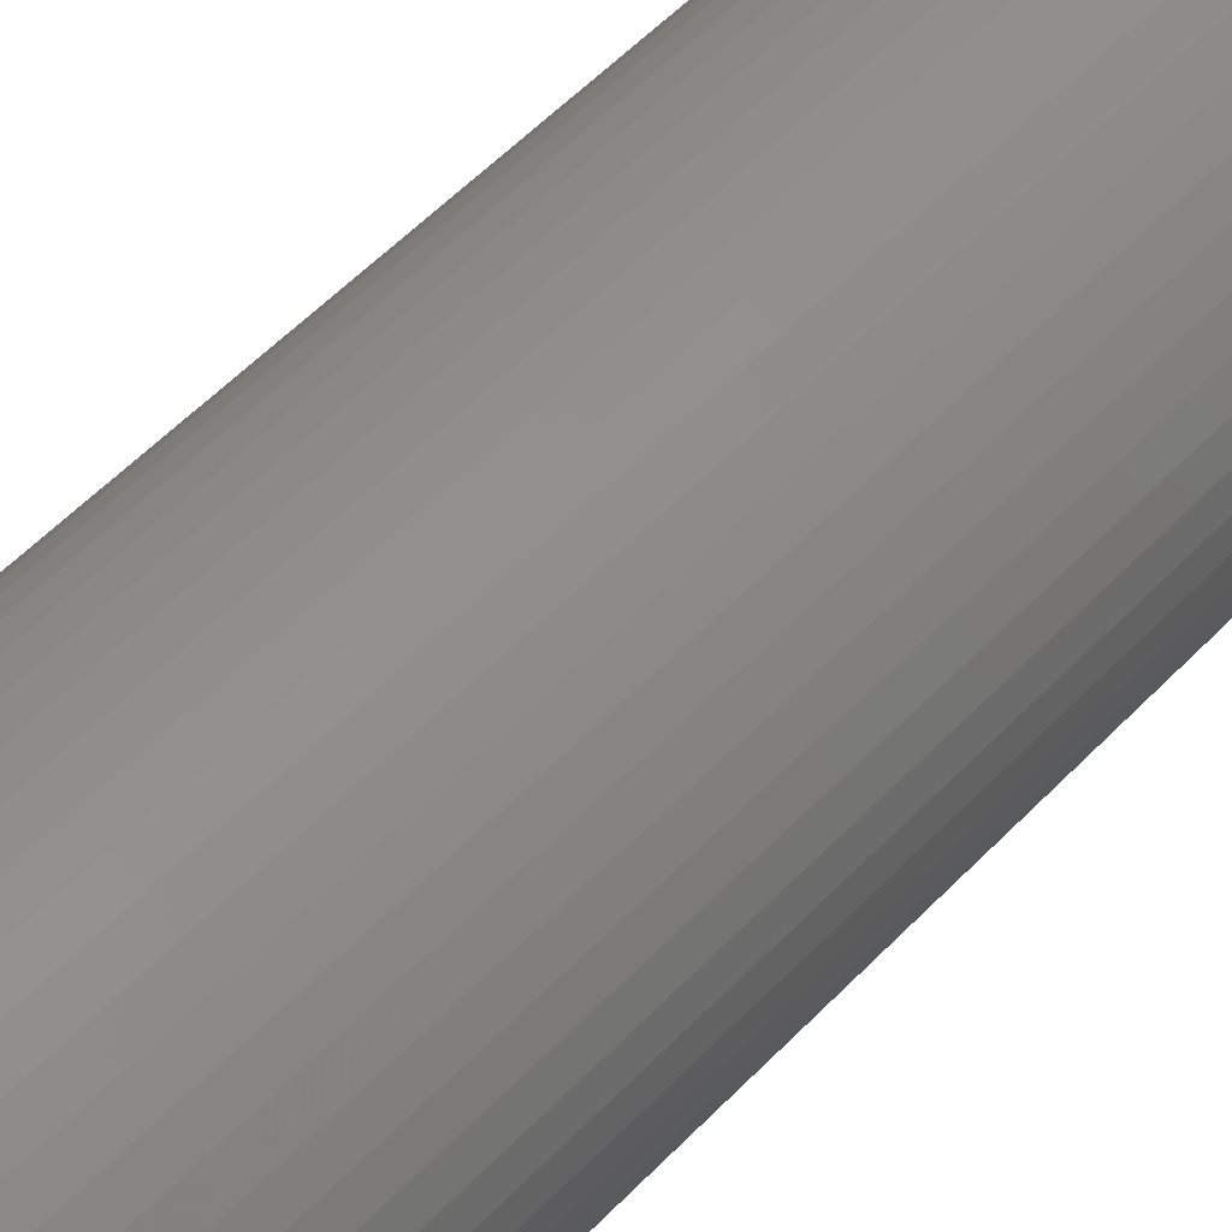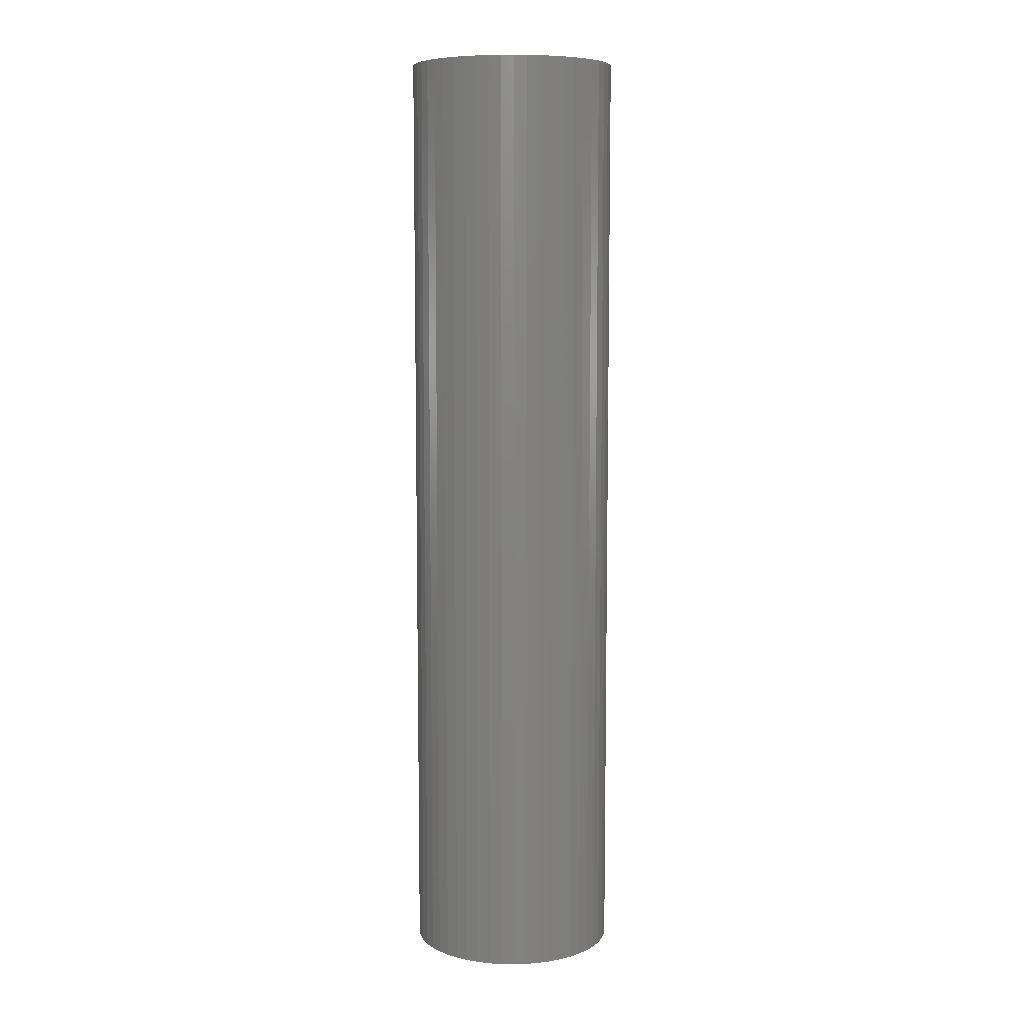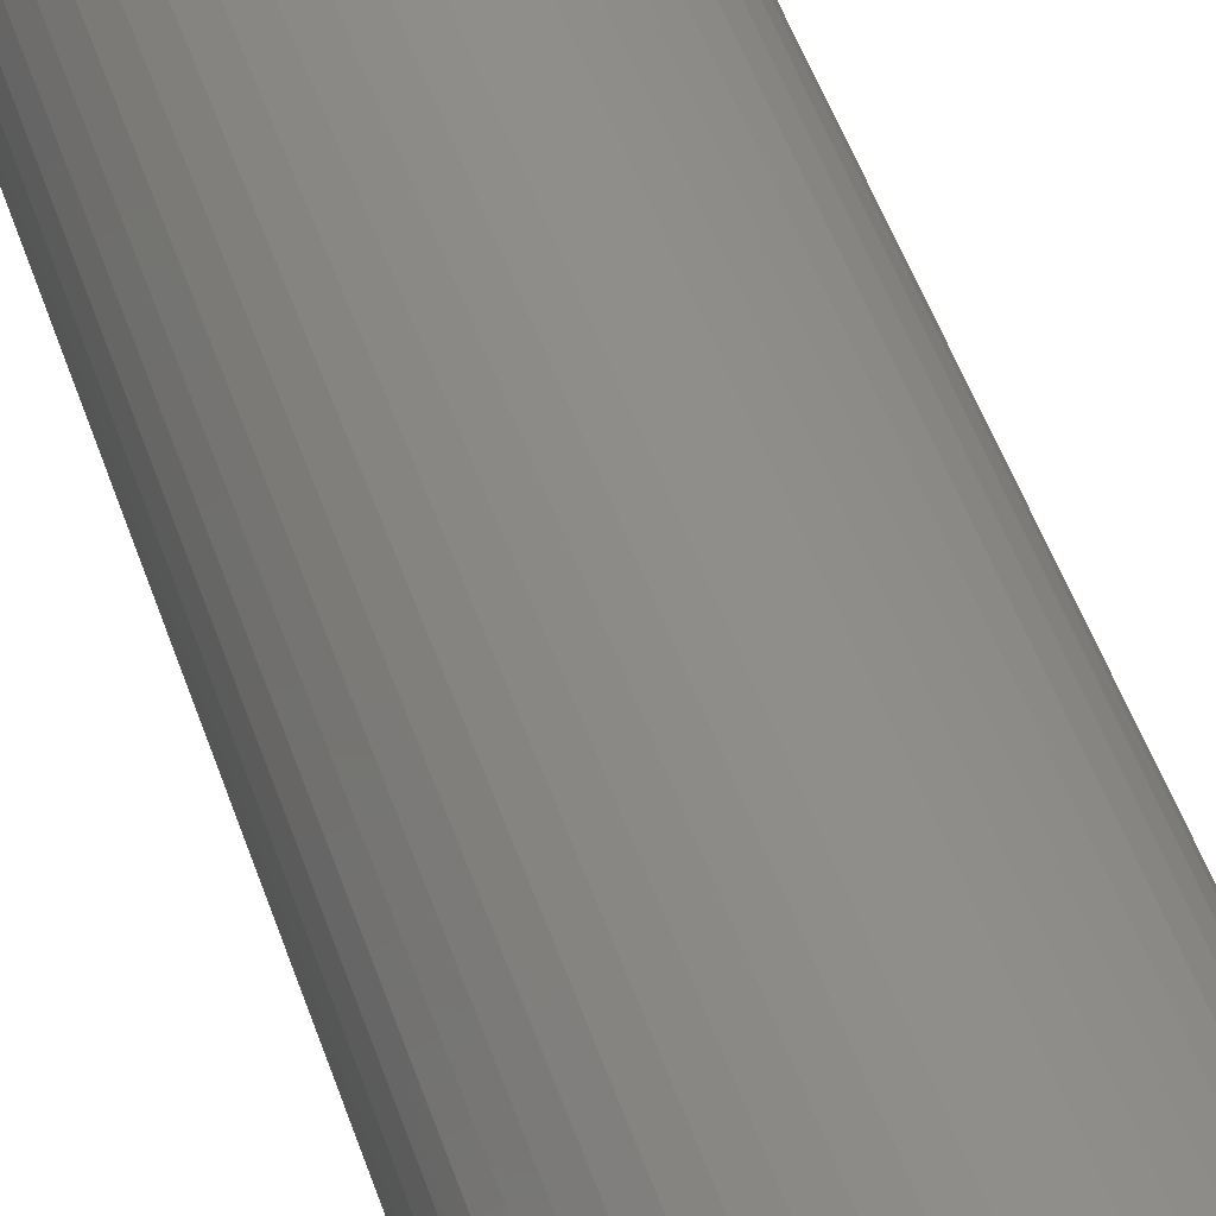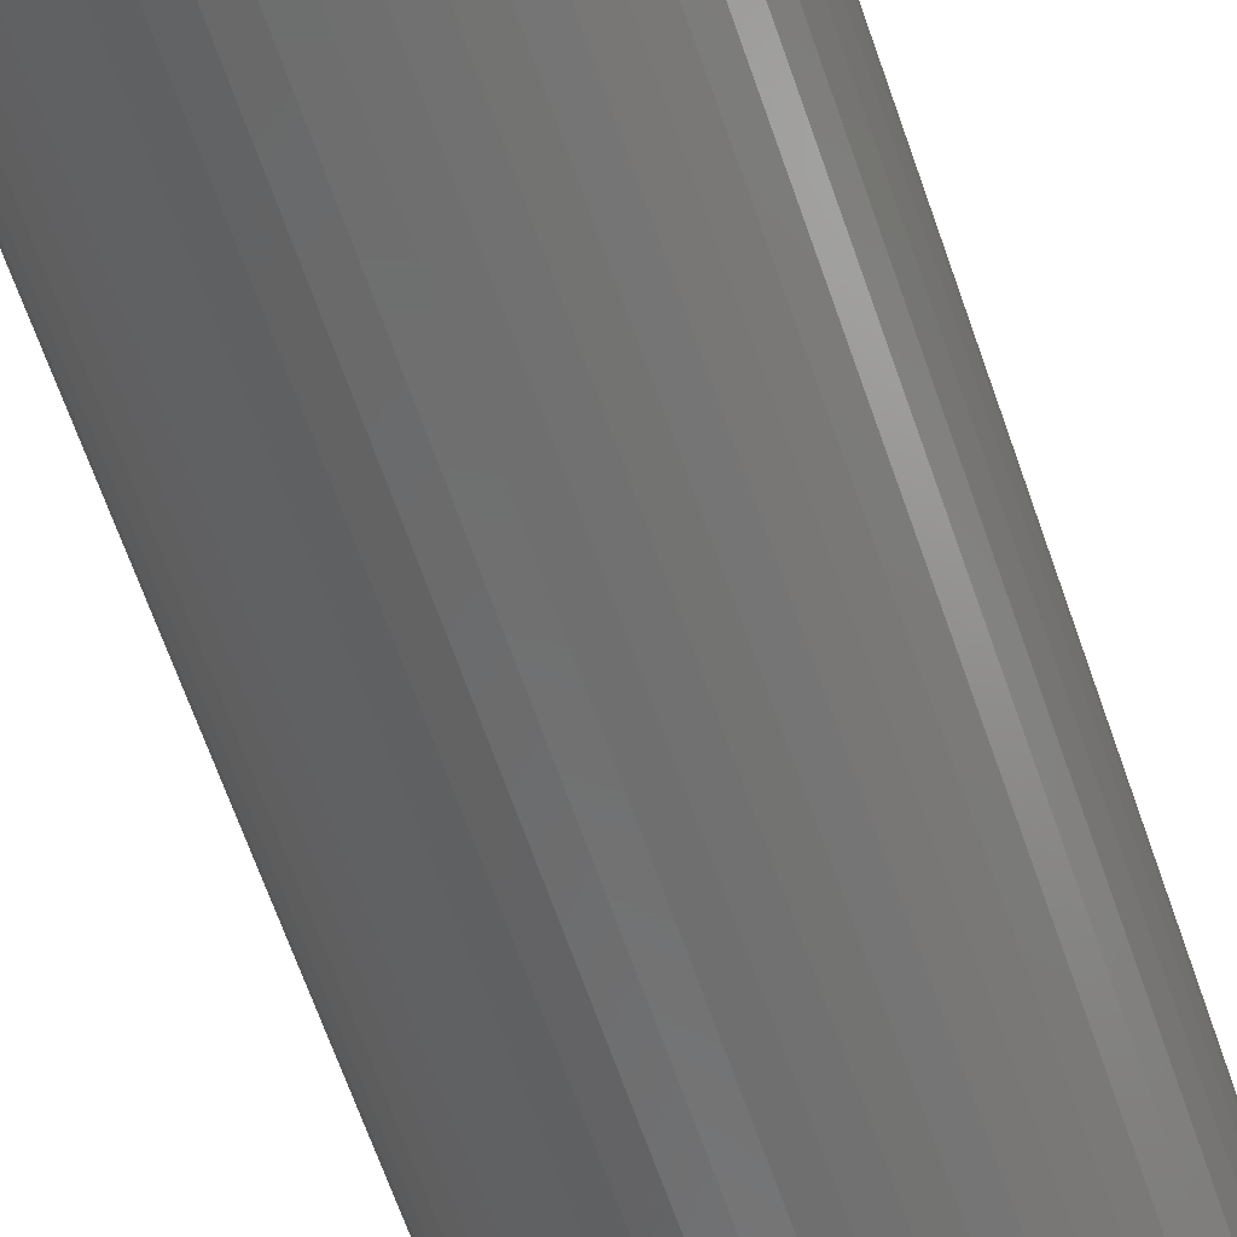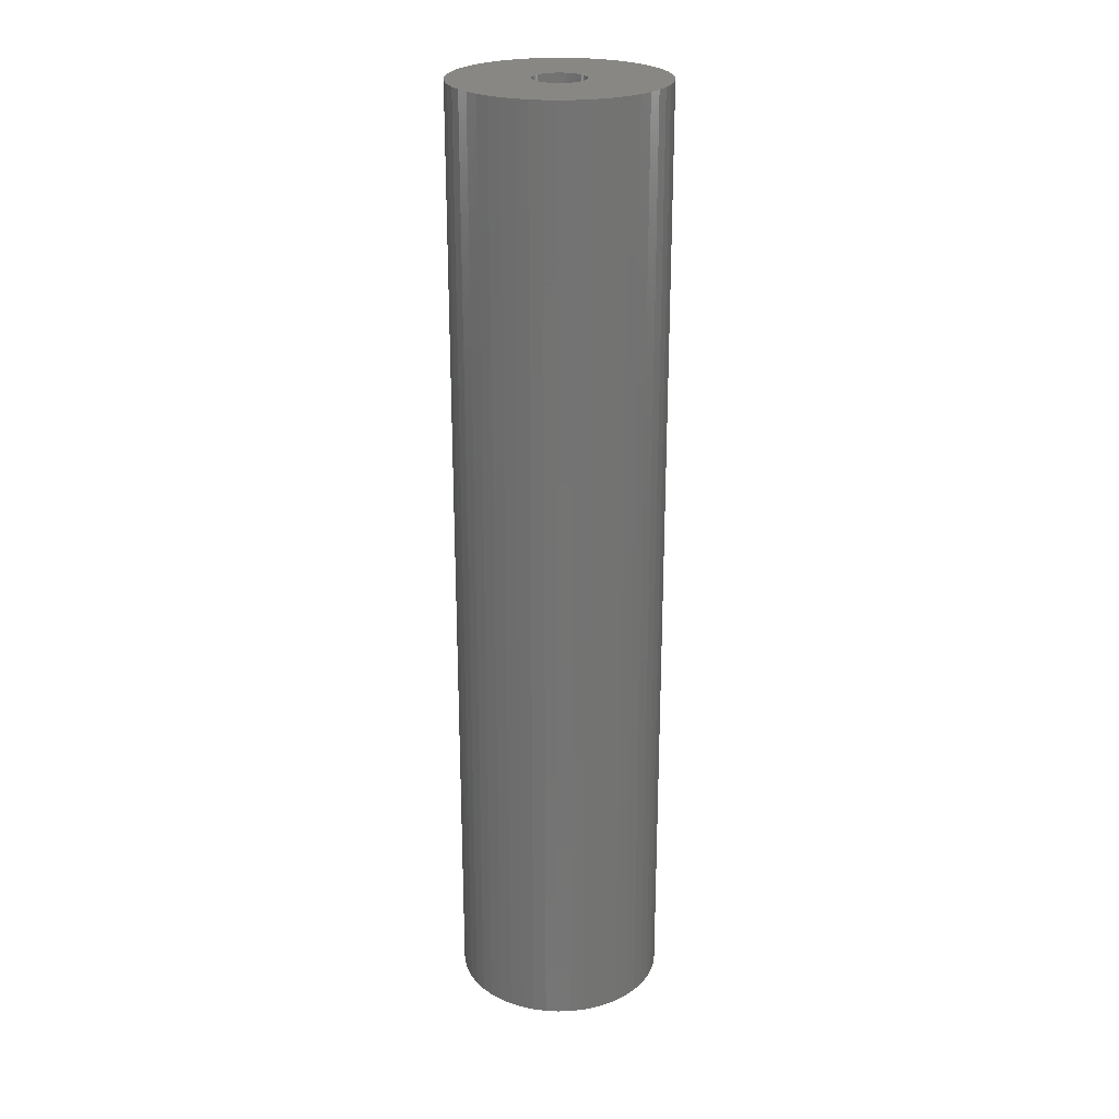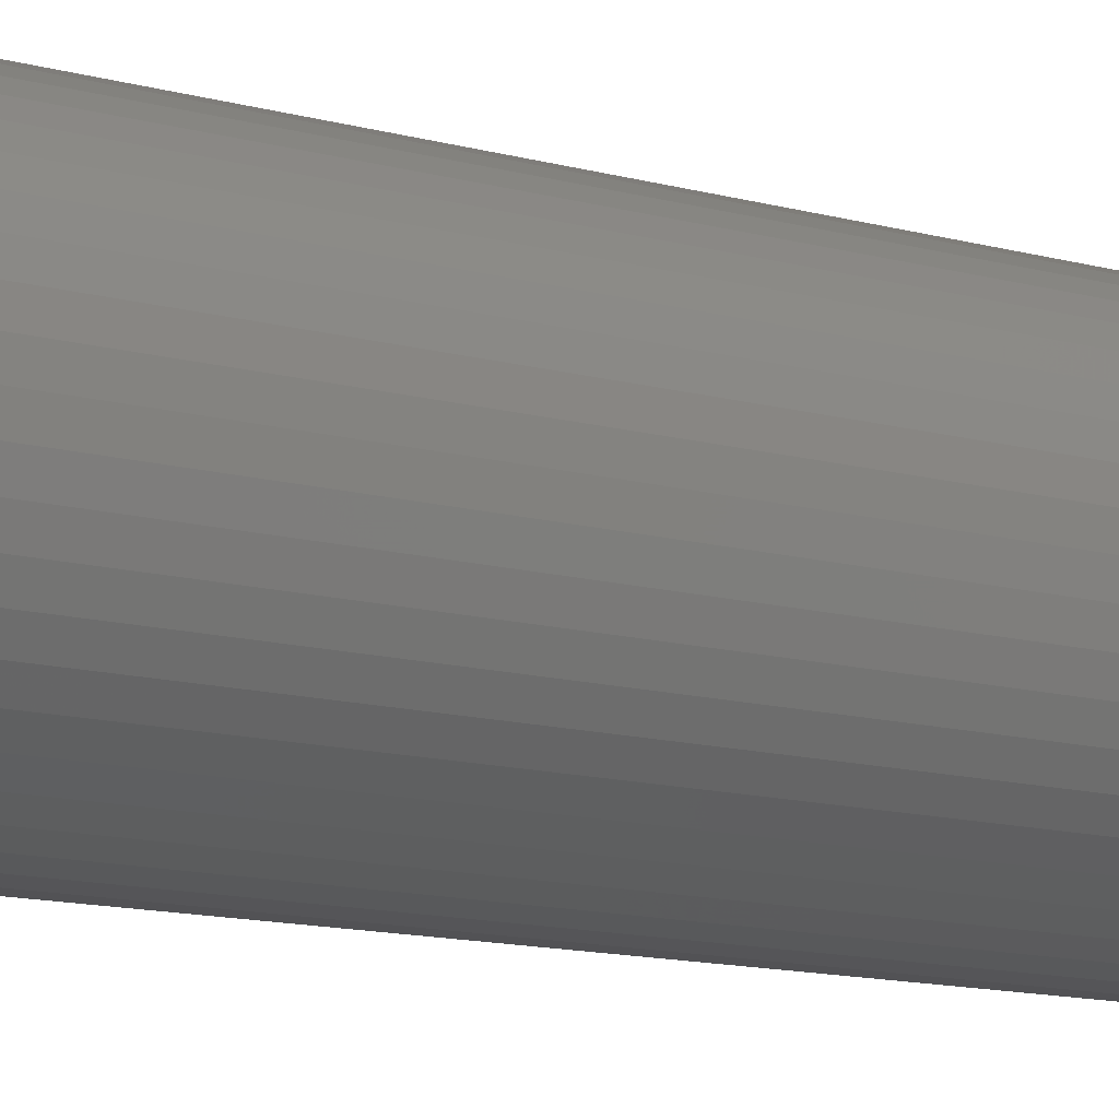
<metadata>
{"format":"stl","ext":"stl","renderer":"f3d","projection":"perspective","resolution":1024,"background":"white","views":[{"elev":46.4,"azim":-140.9,"up":"+Y"},{"elev":7.9,"azim":67.2,"up":"+Z"},{"elev":44.1,"azim":163.2,"up":"+Y"},{"elev":-58.8,"azim":18.0,"up":"+Y"},{"elev":24.3,"azim":169.9,"up":"+Z"},{"elev":-9.3,"azim":-131.2,"up":"+Y"}]}
</metadata>
<code>
# stl→obj: 200 verts, 400 faces
v 6.25 0 28.5
v 6.201 0.7833 -28.5
v 6.201 0.7833 28.5
v 6.25 0 -28.5
v -6.25 0 -28.5
v -6.201 0.7833 28.5
v -6.201 0.7833 -28.5
v -6.25 0 28.5
v 0.3924 6.238 -28.5
v -0.3924 6.238 28.5
v 0.3924 6.238 28.5
v -0.3924 6.238 -28.5
v -0.3924 -6.238 -28.5
v 0.3924 -6.238 28.5
v -0.3924 -6.238 28.5
v 0.3924 -6.238 -28.5
v 4.556 4.278 -28.5
v 3.984 4.816 28.5
v 4.556 4.278 28.5
v 3.984 4.816 -28.5
v -3.984 4.816 -28.5
v -4.556 4.278 28.5
v -3.984 4.816 28.5
v -4.556 4.278 -28.5
v -1.931 5.944 -28.5
v -2.661 5.655 28.5
v -1.931 5.944 28.5
v -2.661 5.655 -28.5
v 5.811 2.301 28.5
v 5.477 3.011 -28.5
v 5.477 3.011 28.5
v 5.811 2.301 -28.5
v 5.056 3.674 -28.5
v 5.056 3.674 28.5
v 2.661 5.655 -28.5
v 1.931 5.944 28.5
v 2.661 5.655 28.5
v 1.931 5.944 -28.5
v 1.171 6.139 28.5
v 1.171 6.139 -28.5
v 3.349 5.277 -28.5
v 3.349 5.277 28.5
v -5.811 2.301 -28.5
v -5.477 3.011 28.5
v -5.477 3.011 -28.5
v -5.811 2.301 28.5
v -5.056 3.674 -28.5
v -5.056 3.674 28.5
v -6.054 1.554 -28.5
v -6.054 1.554 28.5
v -3.349 5.277 28.5
v -3.349 5.277 -28.5
v -1.171 6.139 28.5
v -1.171 6.139 -28.5
v 1.171 -6.139 28.5
v 1.171 -6.139 -28.5
v 1.931 -5.944 -28.5
v 2.661 -5.655 28.5
v 1.931 -5.944 28.5
v 2.661 -5.655 -28.5
v 6.054 1.554 28.5
v 6.054 1.554 -28.5
v 1.55 0 28.5
v 1.538 0.1943 28.5
v 6.201 -0.7833 28.5
v 1.501 0.3855 28.5
v 1.538 -0.1943 28.5
v 1.441 0.5706 28.5
v 6.054 -1.554 28.5
v 1.358 0.7467 28.5
v 1.501 -0.3855 28.5
v 1.254 0.9111 28.5
v 5.811 -2.301 28.5
v 1.13 1.061 28.5
v 1.441 -0.5706 28.5
v 0.988 1.194 28.5
v 5.477 -3.011 28.5
v 0.8305 1.309 28.5
v 1.358 -0.7467 28.5
v 0.66 1.402 28.5
v 5.056 -3.674 28.5
v 1.254 -0.9111 28.5
v 0.479 1.474 28.5
v 0.2904 1.523 28.5
v 0.09732 1.547 28.5
v -0.09732 1.547 28.5
v -0.2904 1.523 28.5
v -0.479 1.474 28.5
v -0.66 1.402 28.5
v -0.8305 1.309 28.5
v -0.988 1.194 28.5
v -1.13 1.061 28.5
v -1.254 0.9111 28.5
v 4.556 -4.278 28.5
v 1.13 -1.061 28.5
v 3.984 -4.816 28.5
v 0.988 -1.194 28.5
v 3.349 -5.277 28.5
v 0.8305 -1.309 28.5
v 0.66 -1.402 28.5
v 0.479 -1.474 28.5
v 0.2904 -1.523 28.5
v 0.09732 -1.547 28.5
v -0.09732 -1.547 28.5
v -0.2904 -1.523 28.5
v -1.171 -6.139 28.5
v -0.479 -1.474 28.5
v -1.931 -5.944 28.5
v -0.66 -1.402 28.5
v -2.661 -5.655 28.5
v -0.8305 -1.309 28.5
v -3.349 -5.277 28.5
v -0.988 -1.194 28.5
v -3.984 -4.816 28.5
v -1.13 -1.061 28.5
v -4.556 -4.278 28.5
v -1.254 -0.9111 28.5
v -5.056 -3.674 28.5
v -1.358 -0.7467 28.5
v -5.477 -3.011 28.5
v -1.441 -0.5706 28.5
v -5.811 -2.301 28.5
v -1.501 -0.3855 28.5
v -6.054 -1.554 28.5
v -1.538 -0.1943 28.5
v -6.201 -0.7833 28.5
v -1.55 0 28.5
v -1.358 0.7467 28.5
v -1.441 0.5706 28.5
v -1.501 0.3855 28.5
v -1.538 0.1943 28.5
v 6.201 -0.7833 -28.5
v 5.056 -3.674 -28.5
v 4.556 -4.278 -28.5
v 6.054 -1.554 -28.5
v 5.811 -2.301 -28.5
v -5.477 -3.011 -28.5
v -5.811 -2.301 -28.5
v 1.55 0 -28.5
v 1.538 -0.1943 -28.5
v 1.501 -0.3855 -28.5
v 1.538 0.1943 -28.5
v 1.441 -0.5706 -28.5
v 5.477 -3.011 -28.5
v 1.358 -0.7467 -28.5
v 1.501 0.3855 -28.5
v 1.254 -0.9111 -28.5
v 1.13 -1.061 -28.5
v 3.984 -4.816 -28.5
v 1.441 0.5706 -28.5
v 0.988 -1.194 -28.5
v 3.349 -5.277 -28.5
v 0.8305 -1.309 -28.5
v 1.358 0.7467 -28.5
v 0.66 -1.402 -28.5
v 1.254 0.9111 -28.5
v 0.479 -1.474 -28.5
v 0.2904 -1.523 -28.5
v 0.09732 -1.547 -28.5
v -0.09732 -1.547 -28.5
v -0.2904 -1.523 -28.5
v -1.171 -6.139 -28.5
v -0.479 -1.474 -28.5
v -1.931 -5.944 -28.5
v -0.66 -1.402 -28.5
v -2.661 -5.655 -28.5
v -0.8305 -1.309 -28.5
v -3.349 -5.277 -28.5
v -0.988 -1.194 -28.5
v -3.984 -4.816 -28.5
v -1.13 -1.061 -28.5
v -4.556 -4.278 -28.5
v -1.254 -0.9111 -28.5
v -5.056 -3.674 -28.5
v 1.13 1.061 -28.5
v 0.988 1.194 -28.5
v 0.8305 1.309 -28.5
v 0.66 1.402 -28.5
v 0.479 1.474 -28.5
v 0.2904 1.523 -28.5
v 0.09732 1.547 -28.5
v -0.09732 1.547 -28.5
v -0.2904 1.523 -28.5
v -0.479 1.474 -28.5
v -0.66 1.402 -28.5
v -0.8305 1.309 -28.5
v -0.988 1.194 -28.5
v -1.13 1.061 -28.5
v -1.254 0.9111 -28.5
v -1.358 0.7467 -28.5
v -1.441 0.5706 -28.5
v -1.501 0.3855 -28.5
v -1.538 0.1943 -28.5
v -1.55 0 -28.5
v -1.358 -0.7467 -28.5
v -1.441 -0.5706 -28.5
v -1.501 -0.3855 -28.5
v -6.054 -1.554 -28.5
v -1.538 -0.1943 -28.5
v -6.201 -0.7833 -28.5
f 1 2 3
f 2 1 4
f 5 6 7
f 6 5 8
f 9 10 11
f 10 9 12
f 13 14 15
f 14 13 16
f 17 18 19
f 18 17 20
f 21 22 23
f 22 21 24
f 25 26 27
f 26 25 28
f 29 30 31
f 30 29 32
f 31 33 34
f 33 31 30
f 35 36 37
f 36 35 38
f 38 39 36
f 39 38 40
f 41 37 42
f 37 41 35
f 43 44 45
f 44 43 46
f 47 22 24
f 22 47 48
f 49 46 43
f 46 49 50
f 28 51 26
f 51 28 52
f 12 53 10
f 53 12 54
f 16 55 14
f 55 16 56
f 57 58 59
f 58 57 60
f 61 32 29
f 32 61 62
f 3 62 61
f 62 3 2
f 34 17 19
f 17 34 33
f 40 11 39
f 11 40 9
f 20 42 18
f 42 20 41
f 45 48 47
f 48 45 44
f 7 50 49
f 50 7 6
f 63 1 3
f 64 3 61
f 1 63 65
f 66 61 29
f 67 65 63
f 68 29 31
f 65 67 69
f 70 31 34
f 71 69 67
f 72 34 19
f 69 71 73
f 74 19 18
f 75 73 71
f 76 18 42
f 73 75 77
f 78 42 37
f 79 77 75
f 80 37 36
f 77 79 81
f 82 81 79
f 3 64 63
f 61 66 64
f 29 68 66
f 31 70 68
f 34 72 70
f 83 36 39
f 19 74 72
f 18 76 74
f 42 78 76
f 37 80 78
f 36 83 80
f 84 39 11
f 39 84 83
f 11 85 84
f 11 86 85
f 10 86 11
f 86 10 87
f 53 87 10
f 87 53 88
f 27 88 53
f 88 27 89
f 26 89 27
f 89 26 90
f 51 90 26
f 90 51 91
f 23 91 51
f 91 23 92
f 22 92 23
f 92 22 93
f 48 93 22
f 81 82 94
f 95 94 82
f 94 95 96
f 97 96 95
f 96 97 98
f 99 98 97
f 98 99 58
f 100 58 99
f 58 100 59
f 101 59 100
f 59 101 55
f 102 55 101
f 55 102 14
f 103 14 102
f 104 14 103
f 15 104 105
f 104 15 14
f 106 105 107
f 108 107 109
f 110 109 111
f 112 111 113
f 114 113 115
f 105 106 15
f 116 115 117
f 118 117 119
f 120 119 121
f 122 121 123
f 124 123 125
f 126 125 127
f 93 48 128
f 107 108 106
f 44 128 48
f 109 110 108
f 128 44 129
f 111 112 110
f 46 129 44
f 113 114 112
f 129 46 130
f 115 116 114
f 50 130 46
f 117 118 116
f 130 50 131
f 119 120 118
f 6 131 50
f 121 122 120
f 131 6 127
f 123 124 122
f 8 127 6
f 125 126 124
f 127 8 126
f 52 23 51
f 23 52 21
f 54 27 53
f 27 54 25
f 65 4 1
f 4 65 132
f 94 133 81
f 133 94 134
f 73 135 69
f 135 73 136
f 69 132 65
f 132 69 135
f 137 122 138
f 122 137 120
f 139 4 132
f 140 132 135
f 4 139 2
f 141 135 136
f 142 2 139
f 143 136 144
f 2 142 62
f 145 144 133
f 146 62 142
f 147 133 134
f 62 146 32
f 148 134 149
f 150 32 146
f 151 149 152
f 32 150 30
f 153 152 60
f 154 30 150
f 155 60 57
f 30 154 33
f 156 33 154
f 132 140 139
f 135 141 140
f 136 143 141
f 144 145 143
f 133 147 145
f 157 57 56
f 134 148 147
f 149 151 148
f 152 153 151
f 60 155 153
f 57 157 155
f 158 56 16
f 56 158 157
f 16 159 158
f 16 160 159
f 13 160 16
f 160 13 161
f 162 161 13
f 161 162 163
f 164 163 162
f 163 164 165
f 166 165 164
f 165 166 167
f 168 167 166
f 167 168 169
f 170 169 168
f 169 170 171
f 172 171 170
f 171 172 173
f 174 173 172
f 33 156 17
f 175 17 156
f 17 175 20
f 176 20 175
f 20 176 41
f 177 41 176
f 41 177 35
f 178 35 177
f 35 178 38
f 179 38 178
f 38 179 40
f 180 40 179
f 40 180 9
f 181 9 180
f 182 9 181
f 12 182 183
f 182 12 9
f 54 183 184
f 25 184 185
f 28 185 186
f 52 186 187
f 21 187 188
f 183 54 12
f 24 188 189
f 47 189 190
f 45 190 191
f 43 191 192
f 49 192 193
f 7 193 194
f 173 174 195
f 184 25 54
f 137 195 174
f 185 28 25
f 195 137 196
f 186 52 28
f 138 196 137
f 187 21 52
f 196 138 197
f 188 24 21
f 198 197 138
f 189 47 24
f 197 198 199
f 190 45 47
f 200 199 198
f 191 43 45
f 199 200 194
f 192 49 43
f 5 194 200
f 193 7 49
f 194 5 7
f 60 98 58
f 98 60 152
f 81 144 77
f 144 81 133
f 138 124 198
f 124 138 122
f 56 59 55
f 59 56 57
f 77 136 73
f 136 77 144
f 162 15 106
f 15 162 13
f 166 108 110
f 108 166 164
f 164 106 108
f 106 164 162
f 172 118 174
f 118 172 116
f 172 114 116
f 114 172 170
f 198 126 200
f 126 198 124
f 200 8 5
f 8 200 126
f 149 94 96
f 94 149 134
f 152 96 98
f 96 152 149
f 168 110 112
f 110 168 166
f 170 112 114
f 112 170 168
f 174 120 137
f 120 174 118
f 150 70 154
f 70 150 68
f 130 191 129
f 191 130 192
f 154 72 156
f 72 154 70
f 179 80 83
f 80 179 178
f 185 88 89
f 88 185 184
f 129 190 128
f 190 129 191
f 141 67 140
f 67 141 71
f 181 84 85
f 84 181 180
f 177 76 78
f 76 177 176
f 131 192 130
f 192 131 193
f 93 188 92
f 188 93 189
f 186 89 90
f 89 186 185
f 184 87 88
f 87 184 183
f 139 64 142
f 64 139 63
f 143 71 141
f 71 143 75
f 169 115 113
f 115 169 171
f 151 99 97
f 99 151 153
f 142 66 146
f 66 142 64
f 146 68 150
f 68 146 66
f 176 74 76
f 74 176 175
f 156 74 175
f 74 156 72
f 182 85 86
f 85 182 181
f 180 83 84
f 83 180 179
f 178 78 80
f 78 178 177
f 127 193 131
f 193 127 194
f 128 189 93
f 189 128 190
f 183 86 87
f 86 183 182
f 187 90 91
f 90 187 186
f 188 91 92
f 91 188 187
f 140 63 139
f 63 140 67
f 147 79 145
f 79 147 82
f 115 173 117
f 173 115 171
f 157 102 101
f 102 157 158
f 145 75 143
f 75 145 79
f 161 107 105
f 107 161 163
f 160 105 104
f 105 160 161
f 125 194 127
f 194 125 199
f 121 197 123
f 197 121 196
f 158 103 102
f 103 158 159
f 153 100 99
f 100 153 155
f 148 82 147
f 82 148 95
f 159 104 103
f 104 159 160
f 165 111 109
f 111 165 167
f 123 199 125
f 199 123 197
f 117 195 119
f 195 117 173
f 119 196 121
f 196 119 195
f 155 101 100
f 101 155 157
f 148 97 95
f 97 148 151
f 167 113 111
f 113 167 169
f 163 109 107
f 109 163 165

</code>
